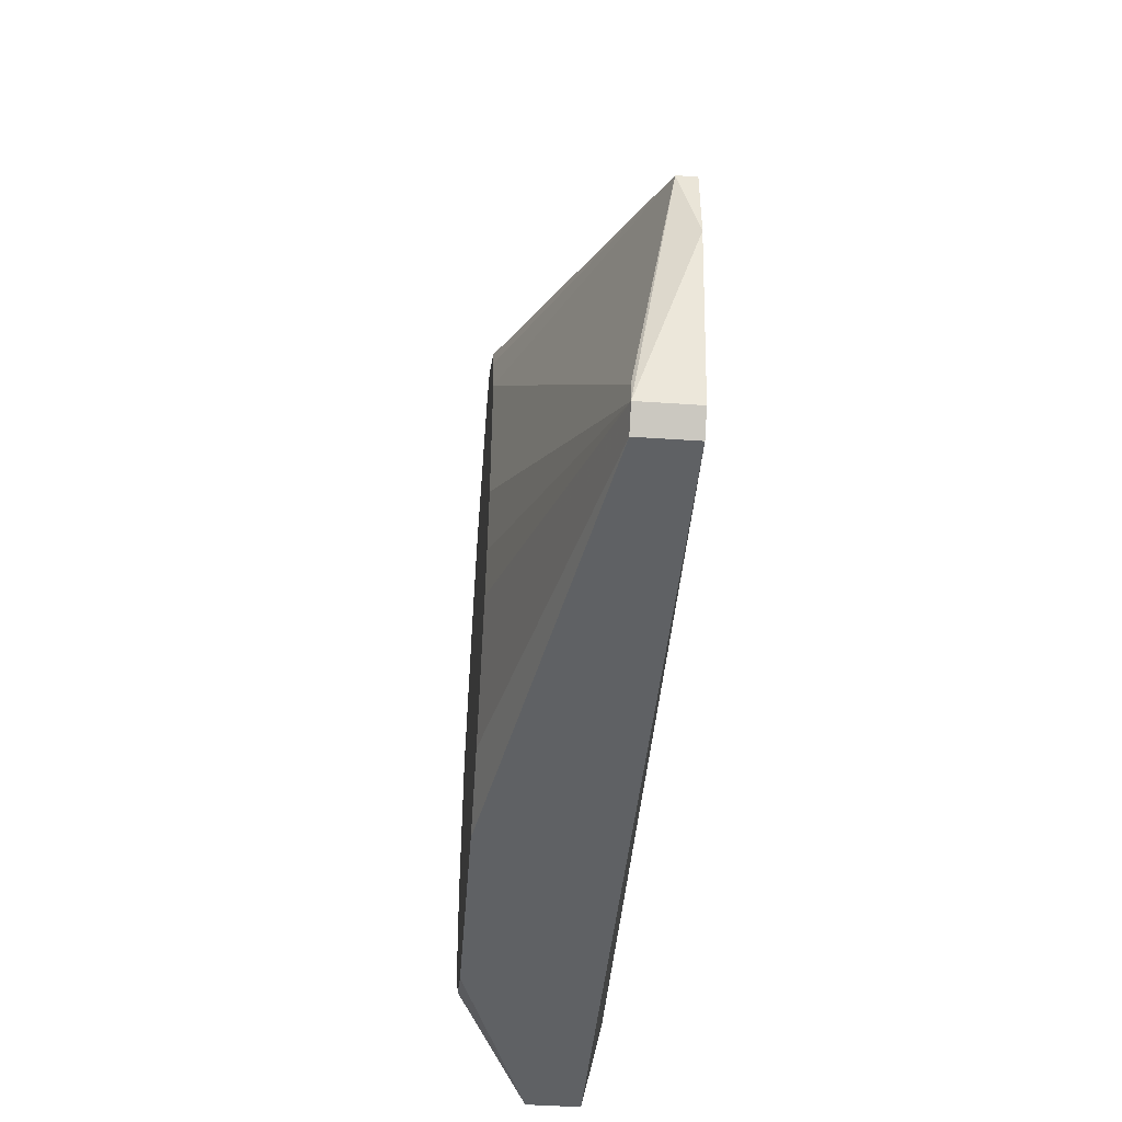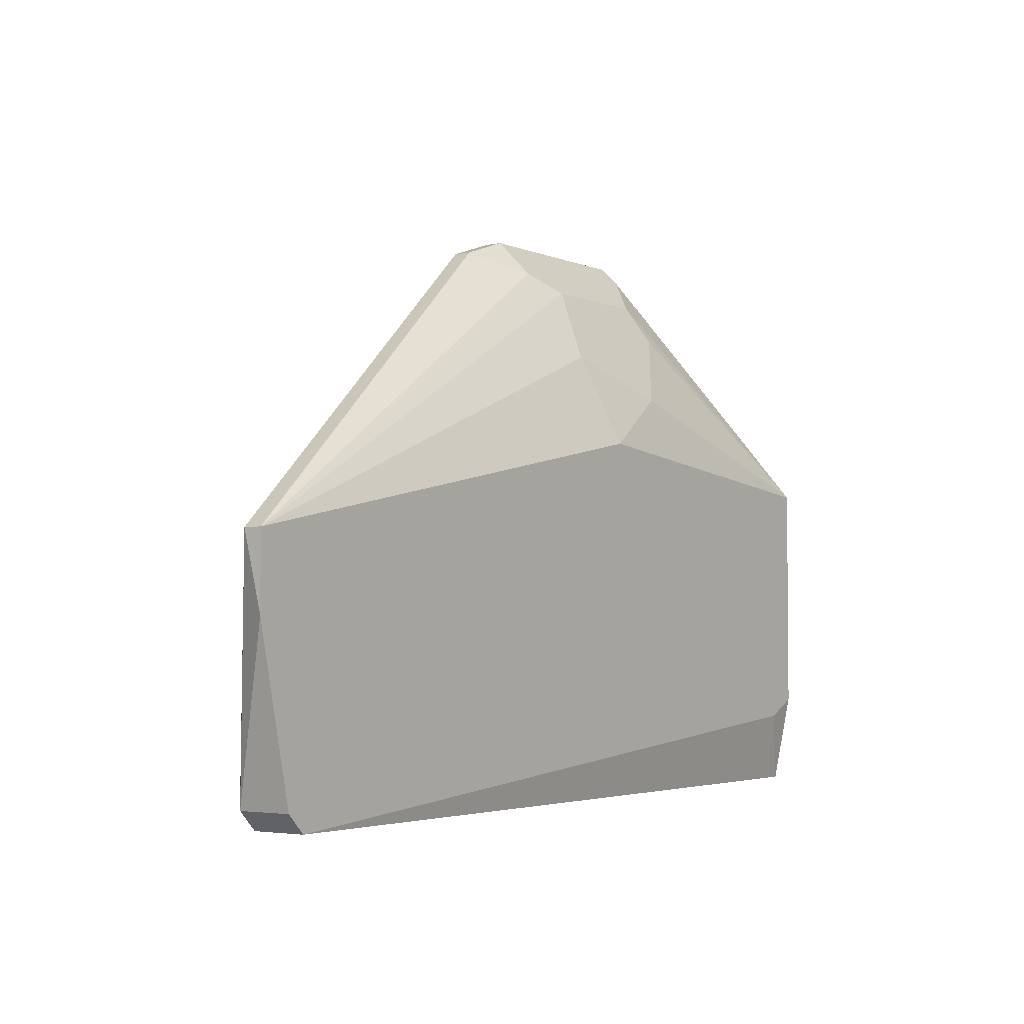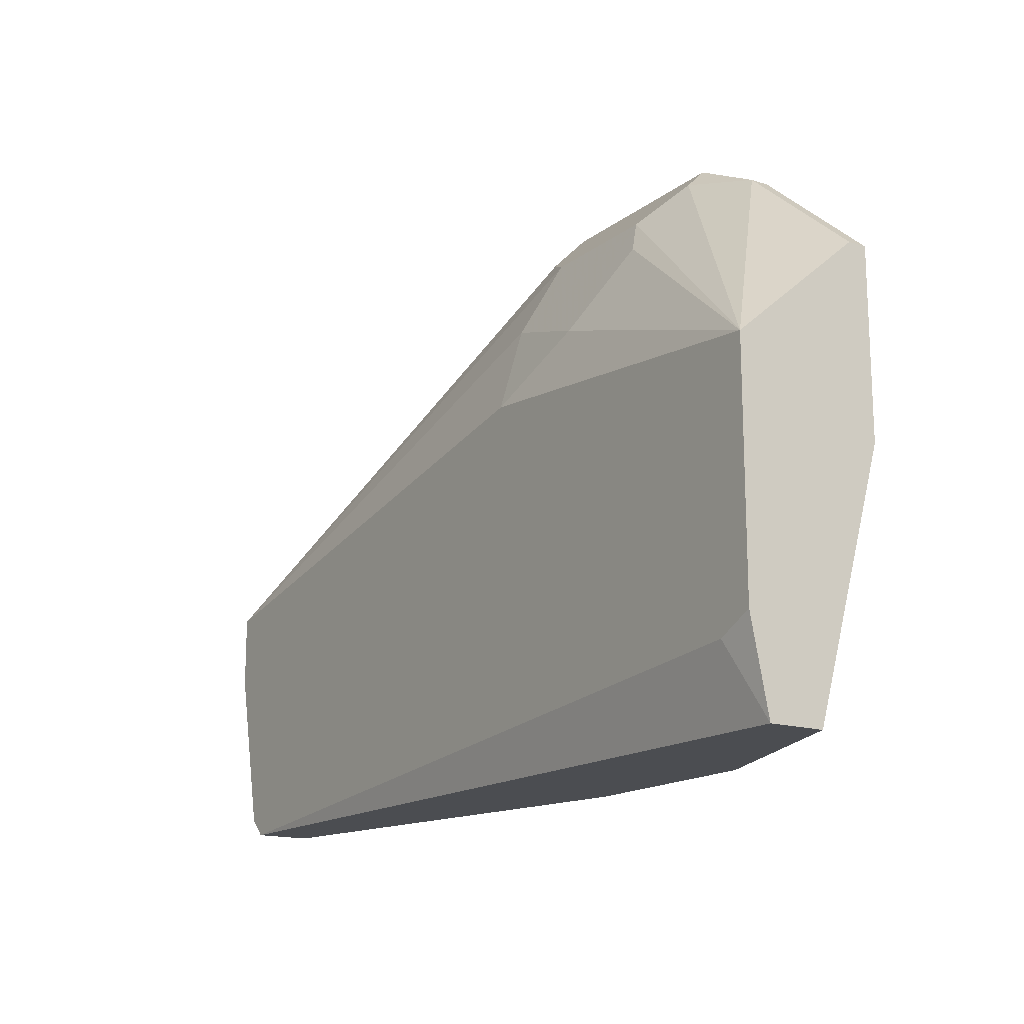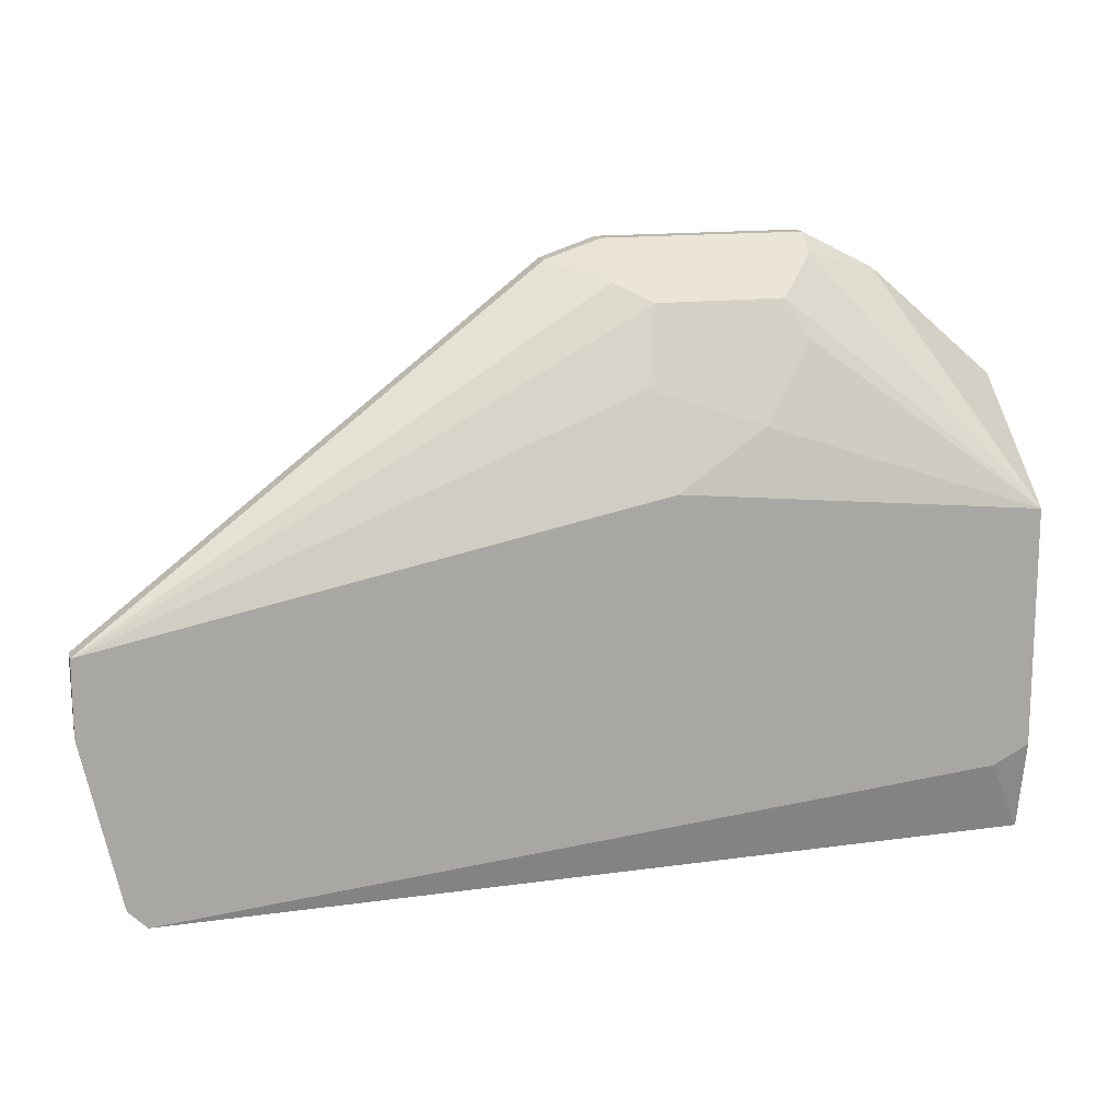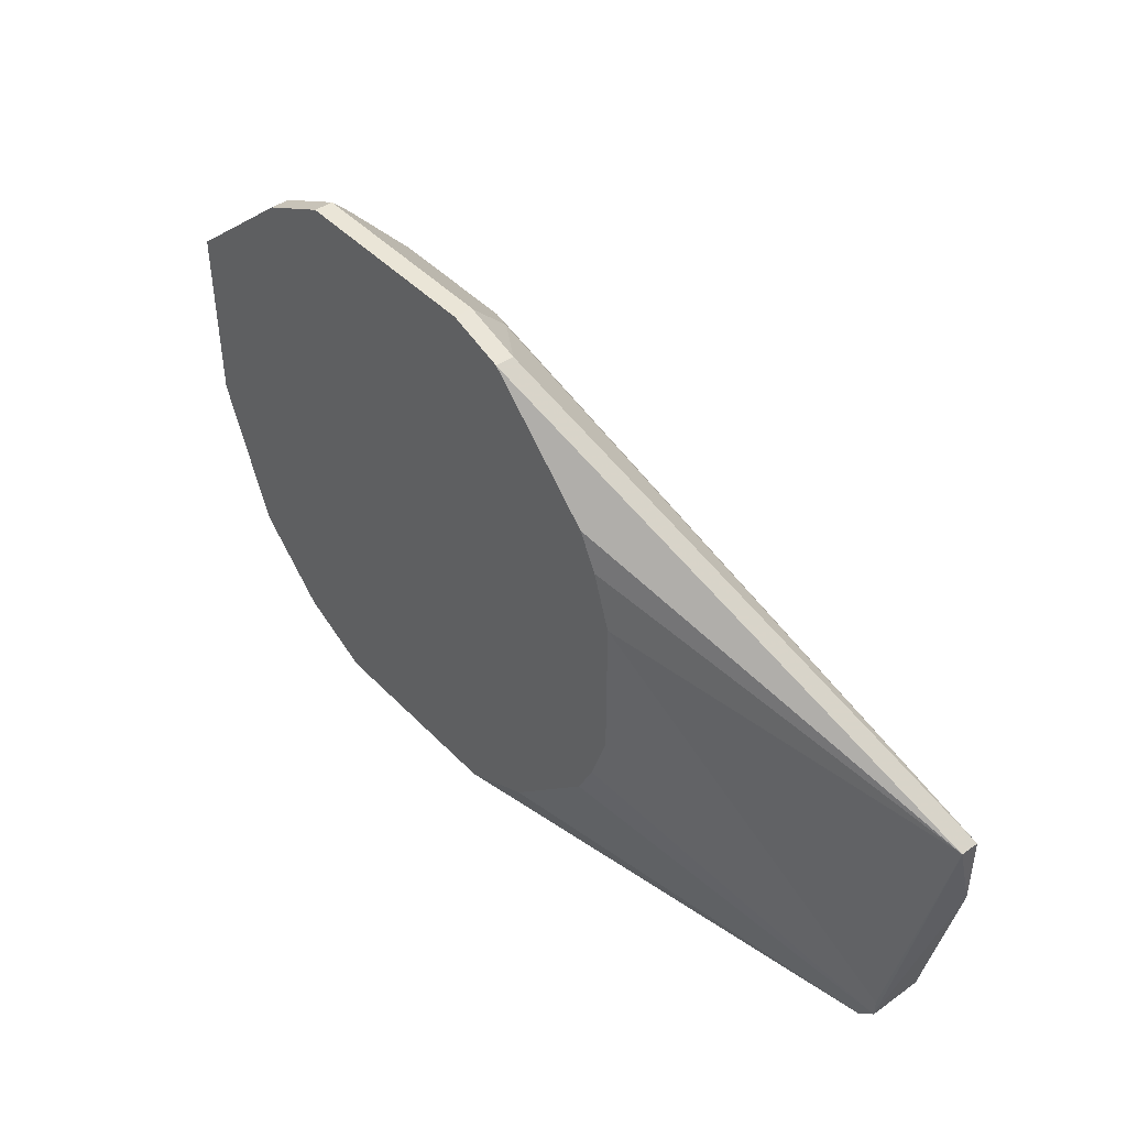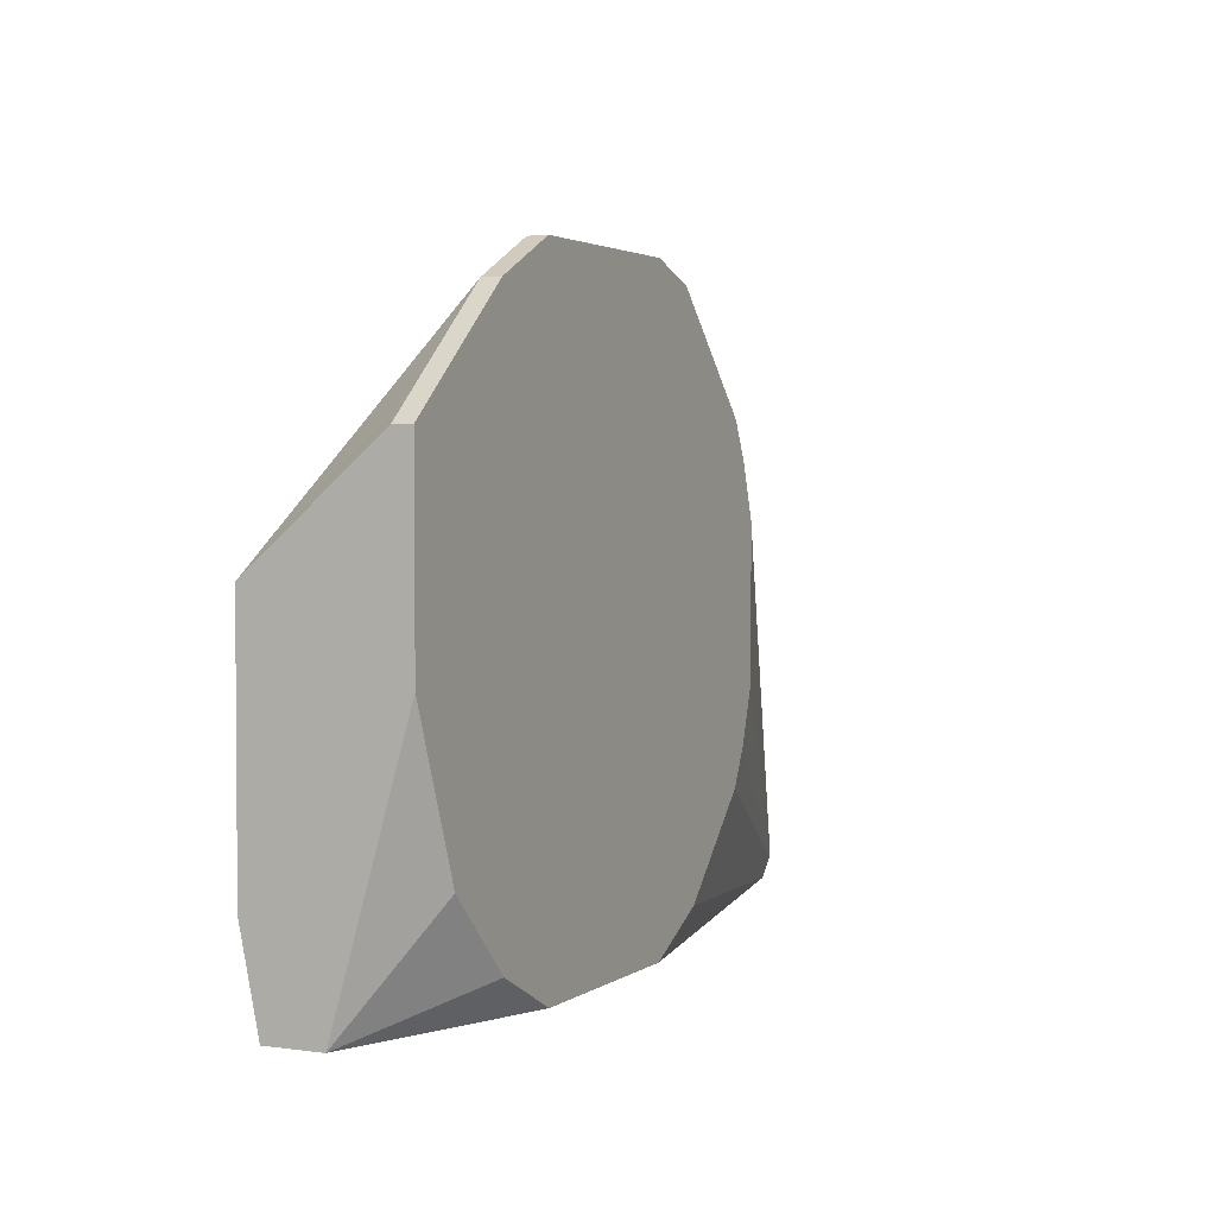
<metadata>
{"format":"obj","ext":"obj","renderer":"f3d","projection":"perspective","resolution":1024,"background":"white","views":[{"elev":-46.6,"azim":85.6,"up":"+Z"},{"elev":-3.4,"azim":125.6,"up":"+Z"},{"elev":-16.0,"azim":-123.3,"up":"+Z"},{"elev":14.7,"azim":164.2,"up":"+Z"},{"elev":44.0,"azim":50.0,"up":"+Z"},{"elev":2.7,"azim":-64.4,"up":"+Z"}]}
</metadata>
<code>
v 0.02897 0.01102 -0.01191
v 0.02897 0.01102 0.007938
v 0.04993 0.01984 -0.004187
v 0.04993 0.01984 -0.008602
v 0.04993 0.01873 -0.004187
v 0.006925 0.01322 0.01455
v 0.006925 0.01102 -0.01963
v 0.006925 0.01102 0.01566
v 0.006925 0.01212 0.01566
v 0.02236 0.01102 0.01455
v 0.02236 0.01212 0.01455
v 0.008026 0.01653 0.01014
v -0.005209 0.01984 0.000218
v -0.005209 0.01984 -0.01411
v -0.005209 0.01102 0.006836
v -0.005209 0.01102 -0.004187
v -0.005209 0.01543 -0.01963
v -0.005209 0.01873 -0.01963
v -0.005209 0.01212 0.006836
v 0.02346 0.01102 -0.01742
v 0.03008 0.01102 -0.009704
v 0.03008 0.01102 0.005731
v 0.01685 0.01984 0.002425
v 0.01685 0.01543 0.01235
v 0.002515 0.01102 0.01345
v 0.002515 0.01102 -0.01742
v 0.002515 0.01212 0.01345
v 0.03118 0.01102 0.002425
v 0.03118 0.01102 -0.006391
v 0.01795 0.01763 0.007938
v 0.009133 0.01543 0.01235
v 0.01133 0.01873 0.005731
v -0.003001 0.01984 -0.01522
v -0.0019 0.01102 -0.01301
v 0.01906 0.01432 0.01345
v 0.01906 0.01102 -0.01963
v 0.01906 0.01102 0.01566
v 0.01906 0.01212 0.01566
v 0.04662 0.01984 -0.01963
v 0.04662 0.01653 -0.01963
v 0.04773 0.01984 -0.01853
v 0.04773 0.01653 -0.01853
v 0.04773 0.01653 -0.01742
f 9 31 6
f 17 18 39
f 18 17 13
f 17 39 36
f 13 17 15
f 36 22 15
f 39 13 3
f 15 22 37
f 36 15 34
f 3 13 23
f 22 36 21
f 39 18 33
f 13 39 33
f 17 36 7
f 36 34 7
f 5 3 11
f 15 17 16
f 17 34 16
f 34 15 16
f 15 37 25
f 22 21 28
f 5 22 28
f 24 3 30
f 3 23 30
f 37 22 10
f 11 37 10
f 5 11 10
f 36 39 40
f 39 42 40
f 21 36 20
f 36 40 20
f 15 25 27
f 25 9 27
f 3 24 35
f 11 3 35
f 23 13 32
f 13 12 32
f 30 23 32
f 39 3 4
f 5 42 4
f 3 5 4
f 13 15 19
f 27 13 19
f 15 27 19
f 22 5 2
f 10 22 2
f 5 10 2
f 21 42 29
f 28 21 29
f 42 28 29
f 9 24 31
f 12 13 31
f 24 30 31
f 32 12 31
f 30 32 31
f 34 17 26
f 17 7 26
f 7 34 26
f 24 9 38
f 9 37 38
f 37 11 38
f 35 24 38
f 11 35 38
f 18 13 14
f 33 18 14
f 13 33 14
f 42 21 1
f 40 42 1
f 21 20 1
f 20 40 1
f 37 9 8
f 25 37 8
f 9 25 8
f 42 39 41
f 39 4 41
f 4 42 41
f 42 5 43
f 28 42 43
f 5 28 43
f 13 27 6
f 27 9 6
f 31 13 6

</code>
